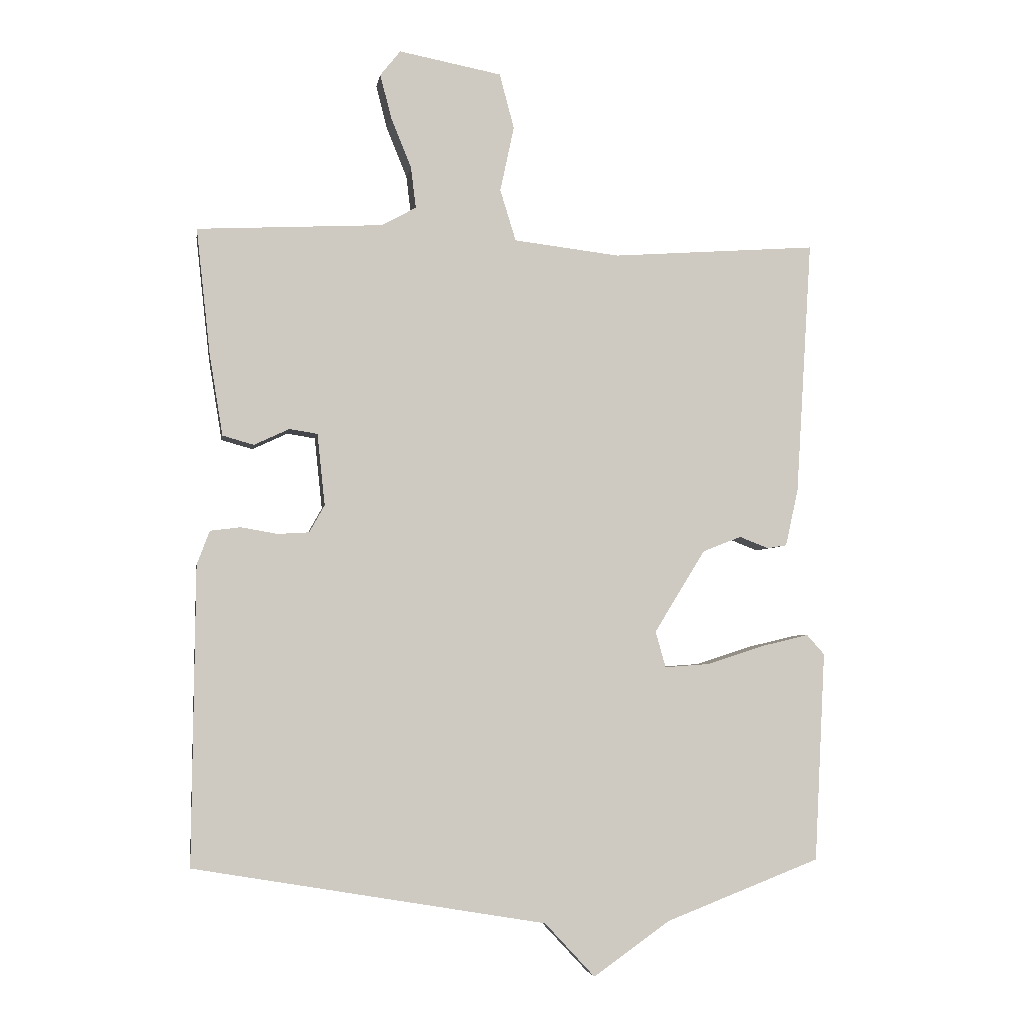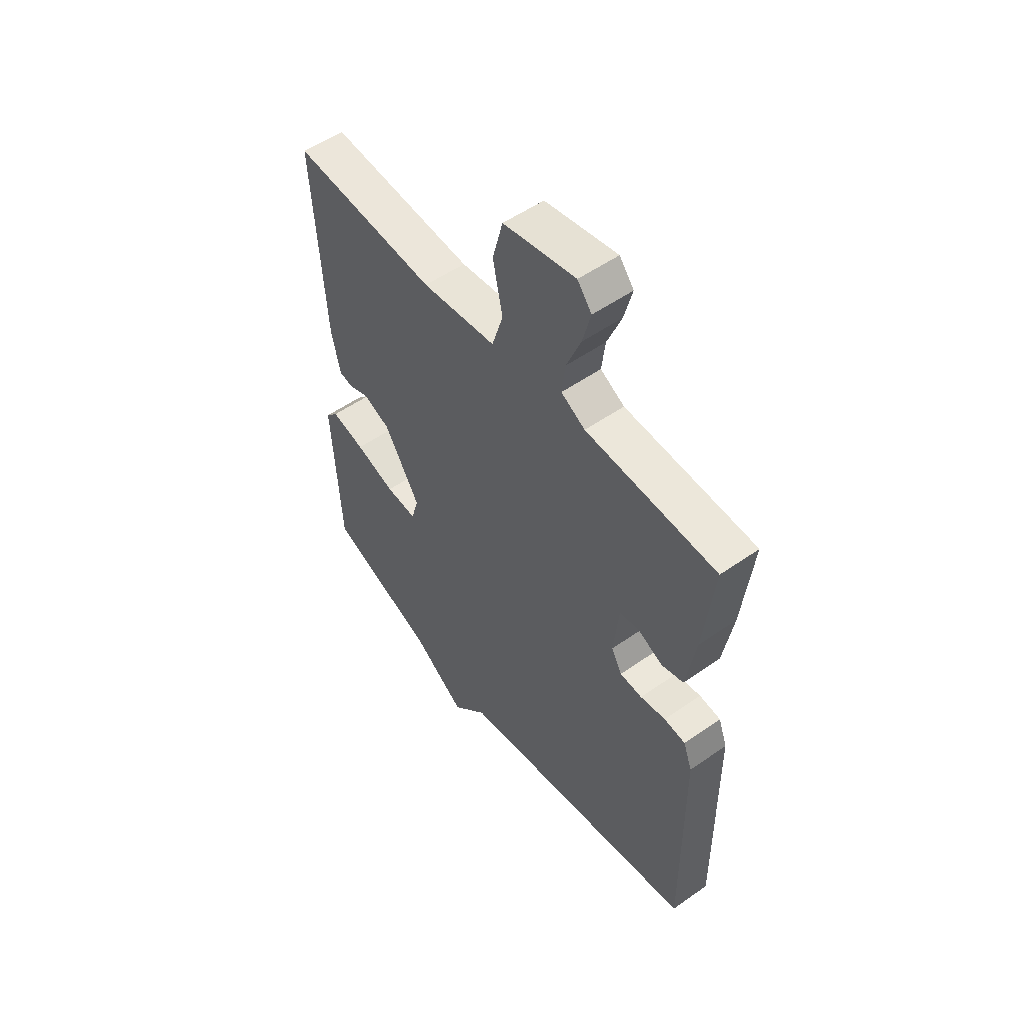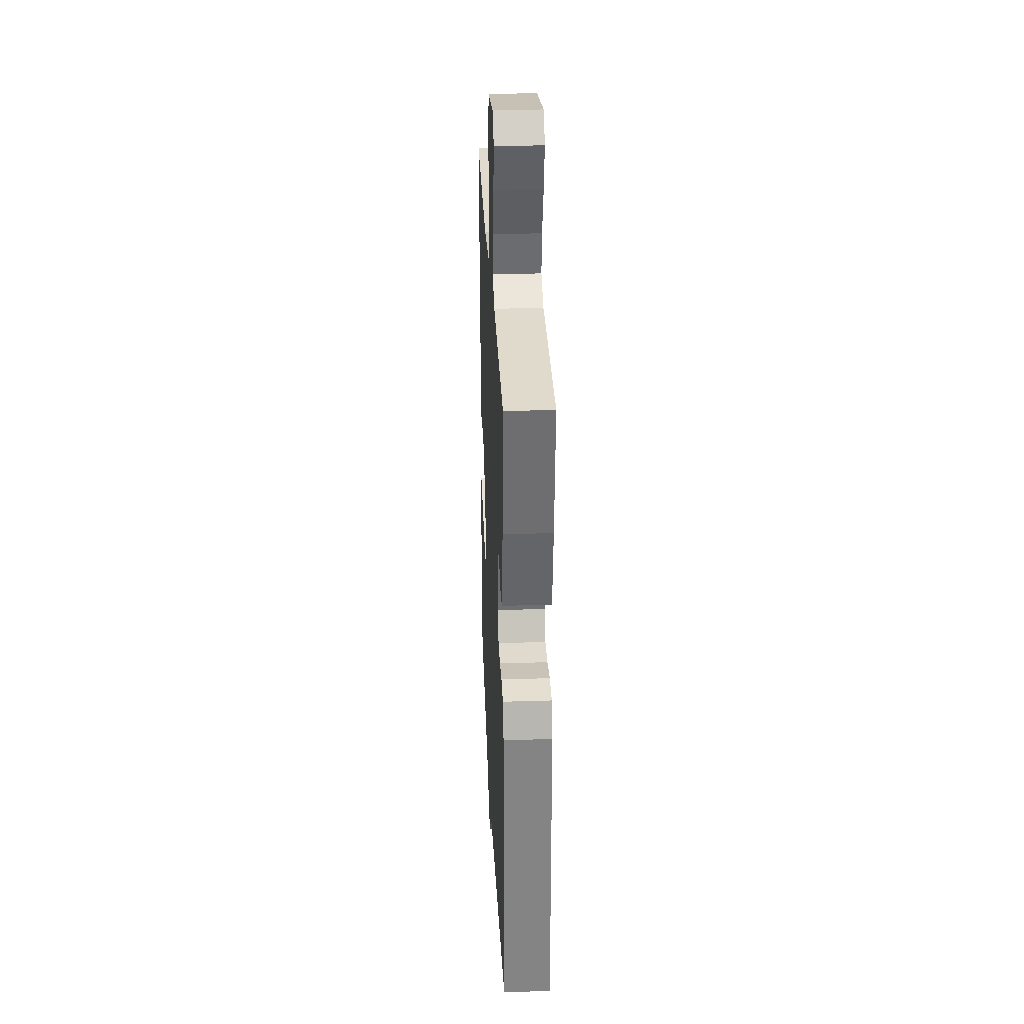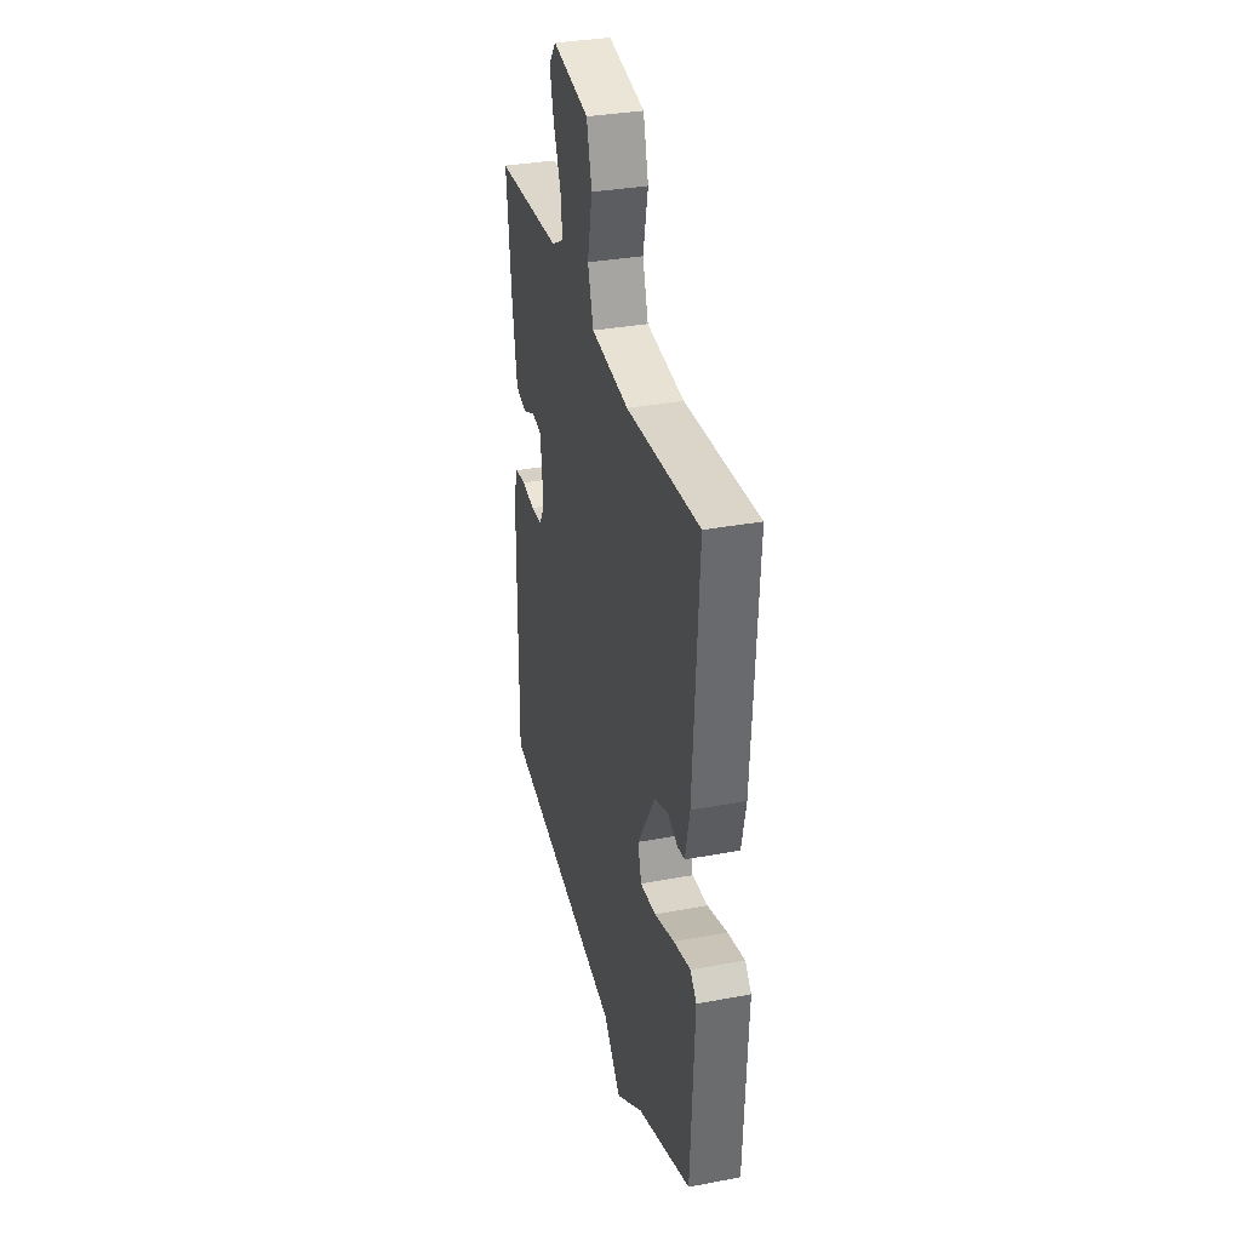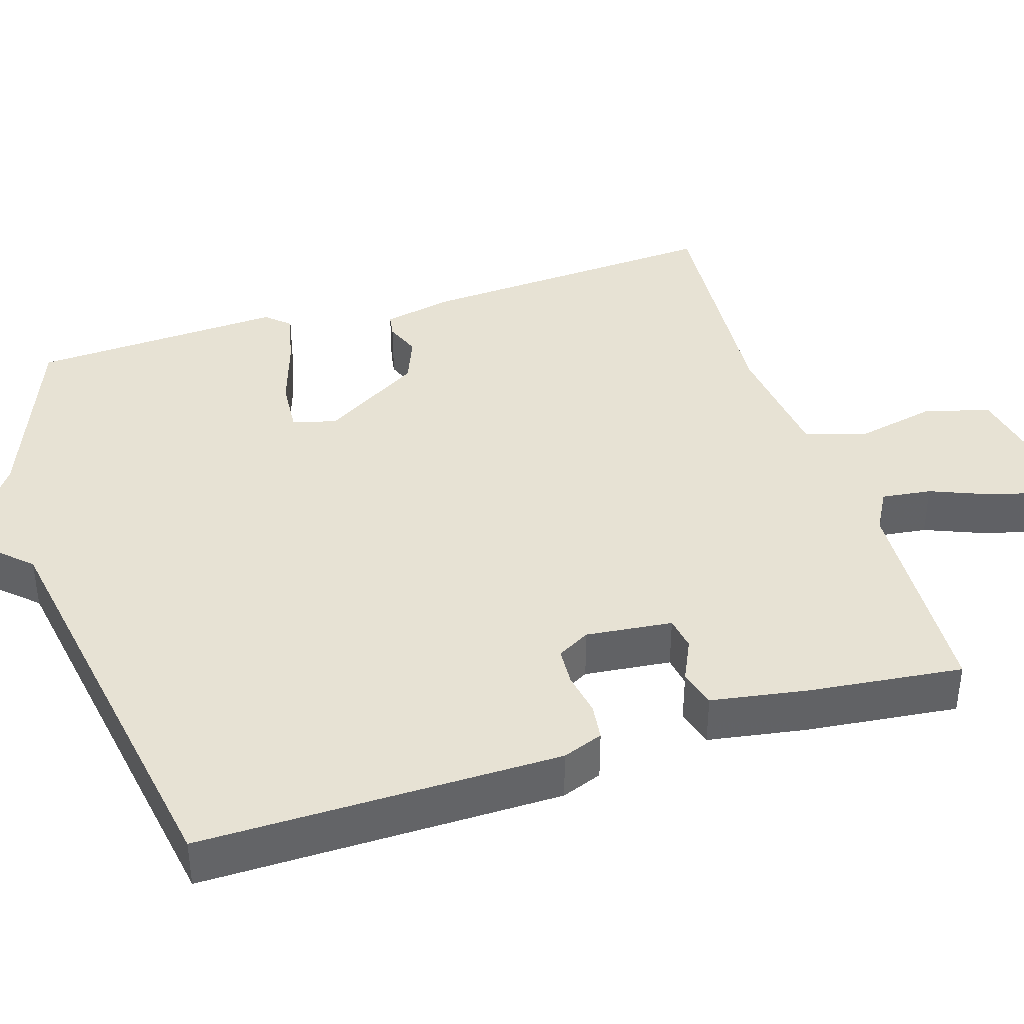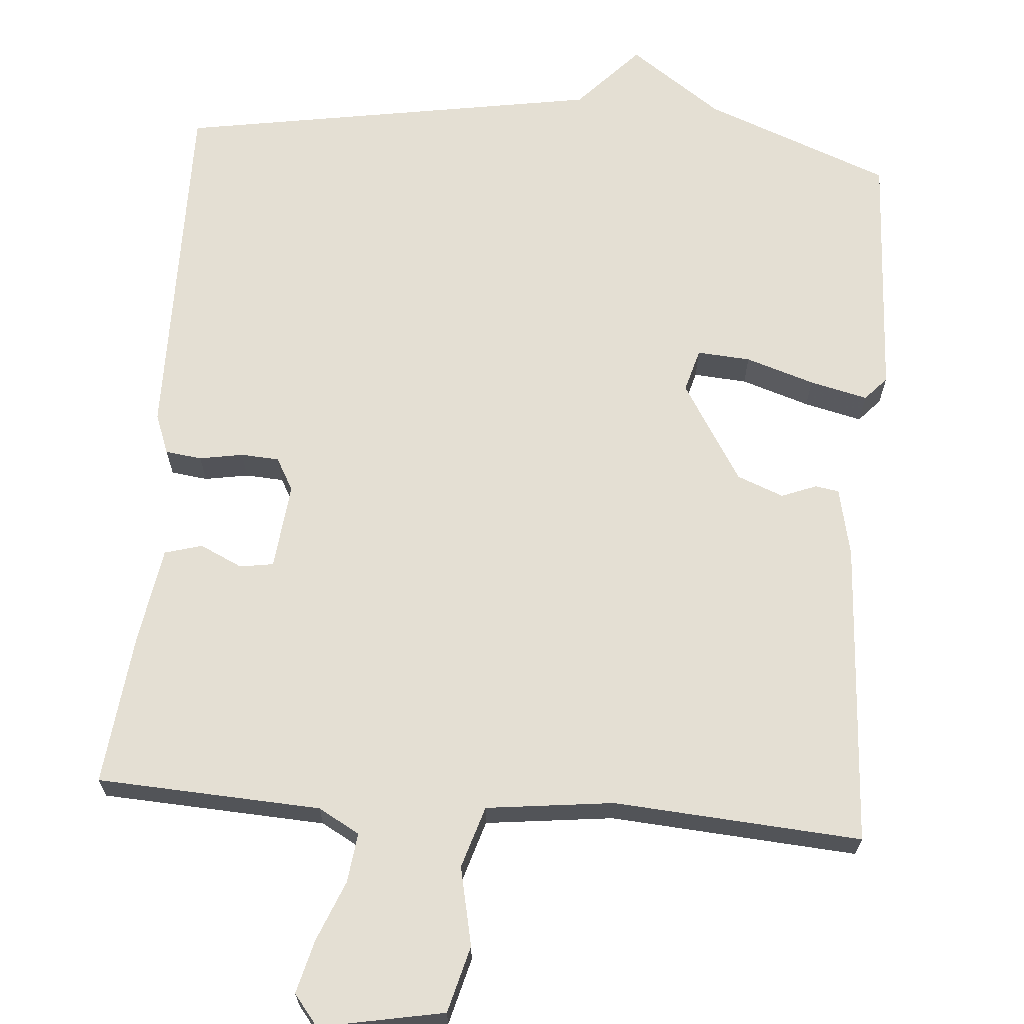
<metadata>
{"format":"obj","ext":"obj","renderer":"f3d","projection":"perspective","resolution":1024,"background":"white","views":[{"elev":-4.0,"azim":-8.8,"up":"+Z"},{"elev":53.6,"azim":-126.8,"up":"+Z"},{"elev":29.5,"azim":-92.6,"up":"+Z"},{"elev":33.6,"azim":75.6,"up":"+Z"},{"elev":39.8,"azim":-107.4,"up":"+Y"},{"elev":66.7,"azim":4.6,"up":"+Y"}]}
</metadata>
<code>
v -0.5 0.07 -0.5
v -0.495 0.07 -0.03
v -0.475 0.07 0.023
v -0.427 0.07 0.029
v -0.37 0.07 0.019
v -0.32 0.07 0.022
v -0.296 0.07 0.065
v -0.308 0.07 0.178
v -0.352 0.07 0.185
v -0.408 0.07 0.159
v -0.457 0.07 0.173
v -0.478 0.07 0.301
v -0.5 0.07 0.5
v -0.207 0.07 0.515
v -0.153 0.07 0.545
v -0.161 0.07 0.61
v -0.193 0.07 0.689
v -0.211 0.07 0.759
v -0.179 0.07 0.799
v -0.017 0.07 0.768
v 0.006 0.07 0.681
v -0.016 0.07 0.578
v 0.009 0.07 0.497
v 0.176 0.07 0.477
v 0.5 0.07 0.5
v 0.475 0.07 0.098
v 0.455 0.07 0.008
v 0.424 0.07 0.003
v 0.378 0.07 0.021
v 0.317 0.07 -0.003
v 0.237 0.07 -0.133
v 0.253 0.07 -0.19
v 0.323 0.07 -0.185
v 0.413 0.07 -0.156
v 0.489 0.07 -0.138
v 0.517 0.07 -0.169
v 0.5 0.07 -0.5
v 0.256 0.07 -0.594
v 0.135 0.07 -0.679
v 0.056 0.07 -0.594
v -0.5 0 -0.5
v -0.495 0 -0.03
v -0.475 0 0.023
v -0.427 0 0.029
v -0.37 0 0.019
v -0.32 0 0.022
v -0.296 0 0.065
v -0.308 0 0.178
v -0.352 0 0.185
v -0.408 0 0.159
v -0.457 0 0.173
v -0.478 0 0.301
v -0.5 0 0.5
v -0.207 0 0.515
v -0.153 0 0.545
v -0.161 0 0.61
v -0.193 0 0.689
v -0.211 0 0.759
v -0.179 0 0.799
v -0.017 0 0.768
v 0.006 0 0.681
v -0.016 0 0.578
v 0.009 0 0.497
v 0.176 0 0.477
v 0.5 0 0.5
v 0.475 0 0.098
v 0.455 0 0.008
v 0.424 0 0.003
v 0.378 0 0.021
v 0.317 0 -0.003
v 0.237 0 -0.133
v 0.253 0 -0.19
v 0.323 0 -0.185
v 0.413 0 -0.156
v 0.489 0 -0.138
v 0.517 0 -0.169
v 0.5 0 -0.5
v 0.256 0 -0.594
v 0.135 0 -0.679
v 0.056 0 -0.594
f 38 39 40
f 38 40 1
f 37 38 1
f 36 37 1
f 35 36 1
f 34 35 1
f 33 34 1
f 32 33 1
f 3 4 5
f 2 3 5
f 1 2 5
f 32 1 5
f 31 32 5
f 30 31 5 6
f 29 30 6 7
f 27 28 29
f 26 27 29
f 25 26 29
f 24 25 29
f 29 7 8
f 24 29 8
f 23 24 8
f 22 23 8 9
f 20 21 22
f 19 20 22
f 18 19 22
f 17 18 22
f 16 17 22
f 15 16 22
f 10 11 12
f 9 10 12
f 22 9 12
f 15 22 12
f 14 15 12
f 12 13 14
f 80 79 78
f 41 80 78
f 41 78 77
f 41 77 76
f 41 76 75
f 41 75 74
f 41 74 73
f 41 73 72
f 45 44 43
f 45 43 42
f 45 42 41
f 45 41 72
f 45 72 71
f 46 45 71 70
f 47 46 70 69
f 69 68 67
f 69 67 66
f 69 66 65
f 69 65 64
f 48 47 69
f 48 69 64
f 48 64 63
f 49 48 63 62
f 62 61 60
f 62 60 59
f 62 59 58
f 62 58 57
f 62 57 56
f 62 56 55
f 52 51 50
f 52 50 49
f 52 49 62
f 52 62 55
f 52 55 54
f 54 53 52
f 1 41 42 2
f 2 42 43 3
f 3 43 44 4
f 4 44 45 5
f 5 45 46 6
f 6 46 47 7
f 7 47 48 8
f 8 48 49 9
f 9 49 50 10
f 10 50 51 11
f 11 51 52 12
f 12 52 53 13
f 13 53 54 14
f 14 54 55 15
f 15 55 56 16
f 16 56 57 17
f 17 57 58 18
f 18 58 59 19
f 19 59 60 20
f 20 60 61 21
f 21 61 62 22
f 22 62 63 23
f 23 63 64 24
f 24 64 65 25
f 25 65 66 26
f 26 66 67 27
f 27 67 68 28
f 28 68 69 29
f 29 69 70 30
f 30 70 71 31
f 31 71 72 32
f 32 72 73 33
f 33 73 74 34
f 34 74 75 35
f 35 75 76 36
f 36 76 77 37
f 37 77 78 38
f 38 78 79 39
f 39 79 80 40
f 40 80 41 1

</code>
